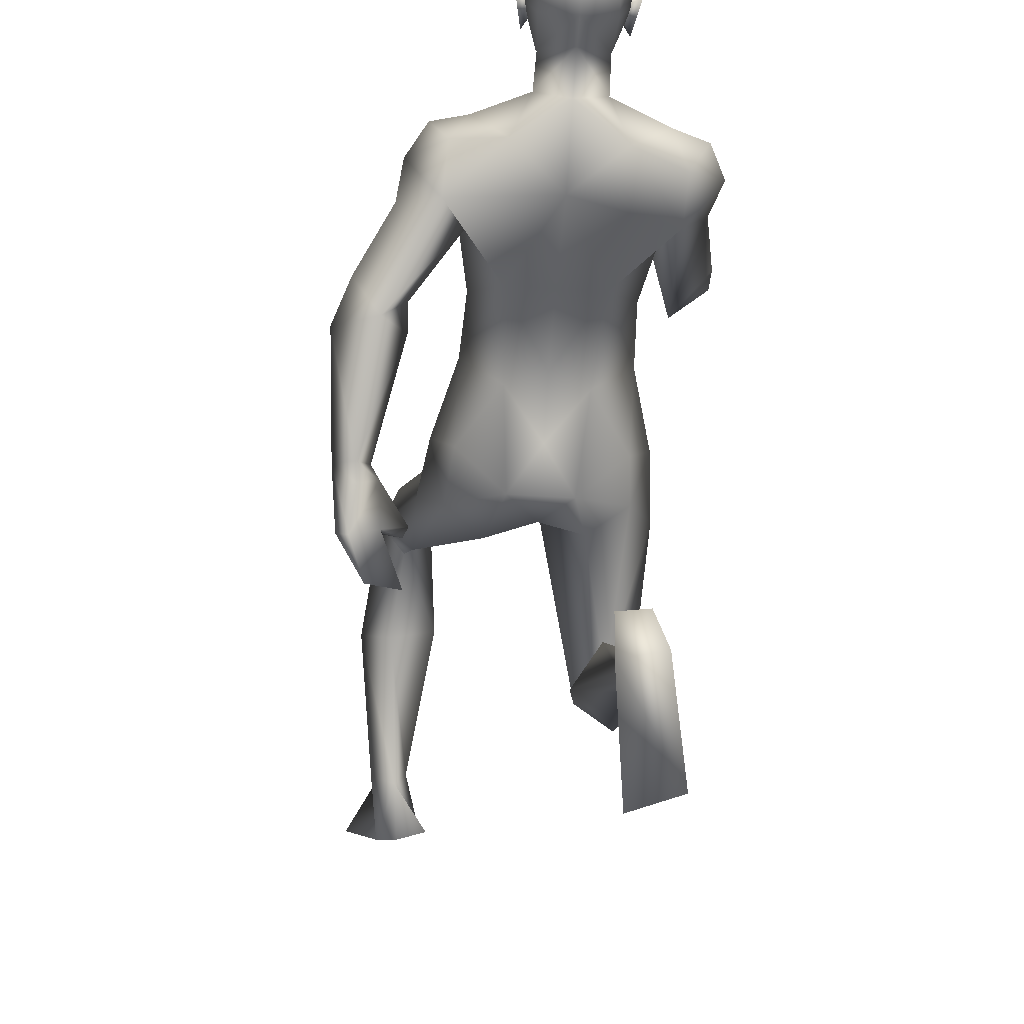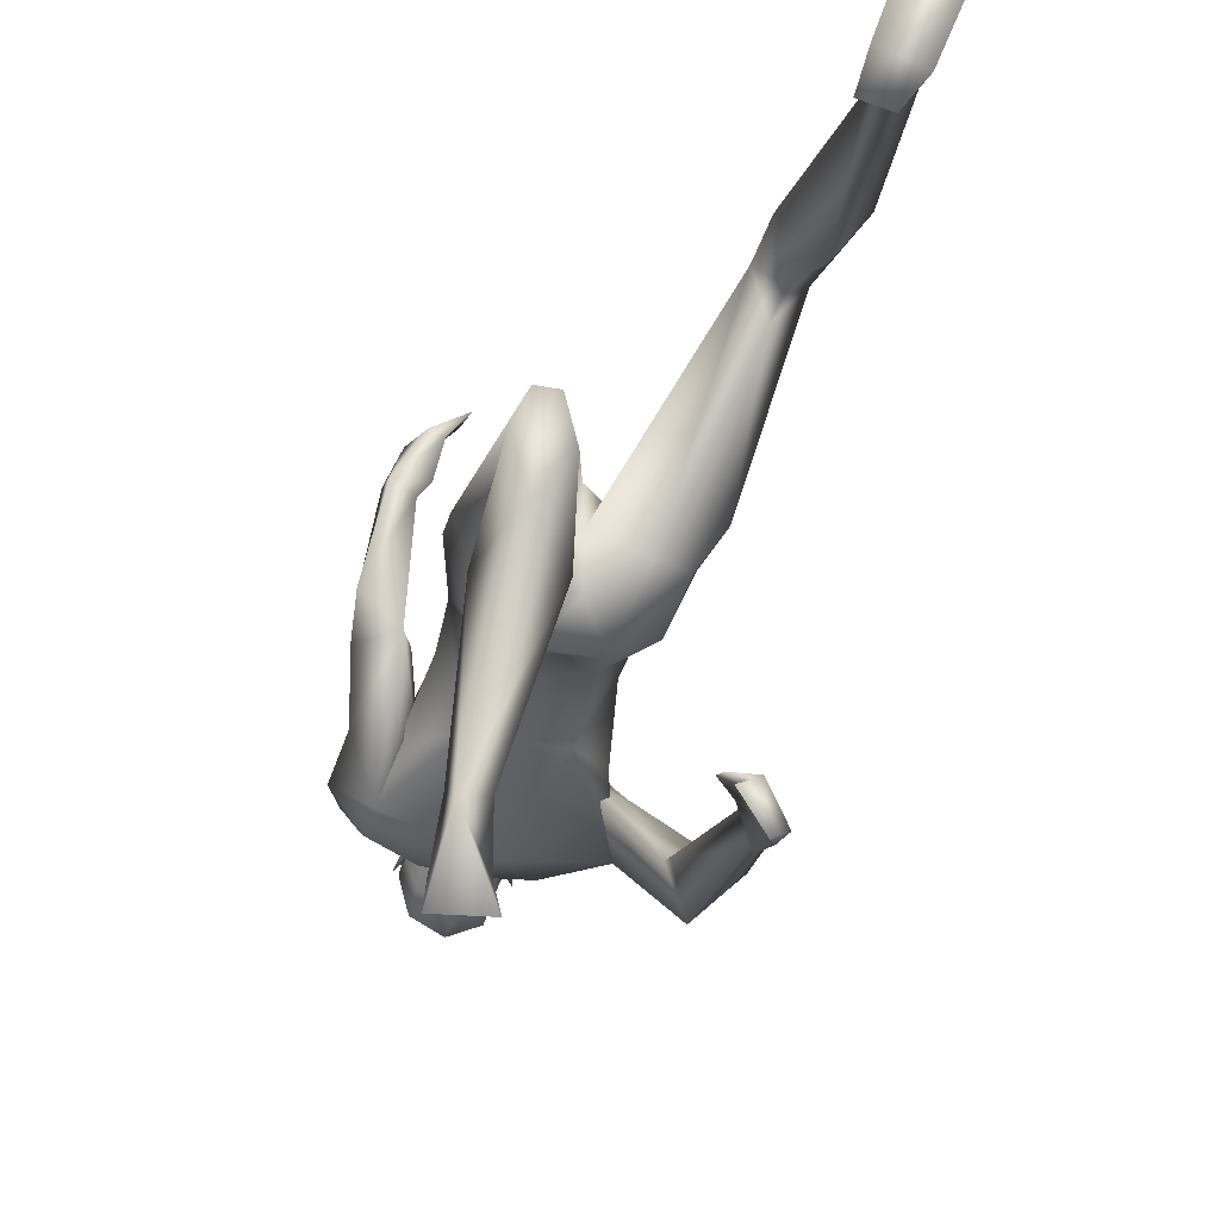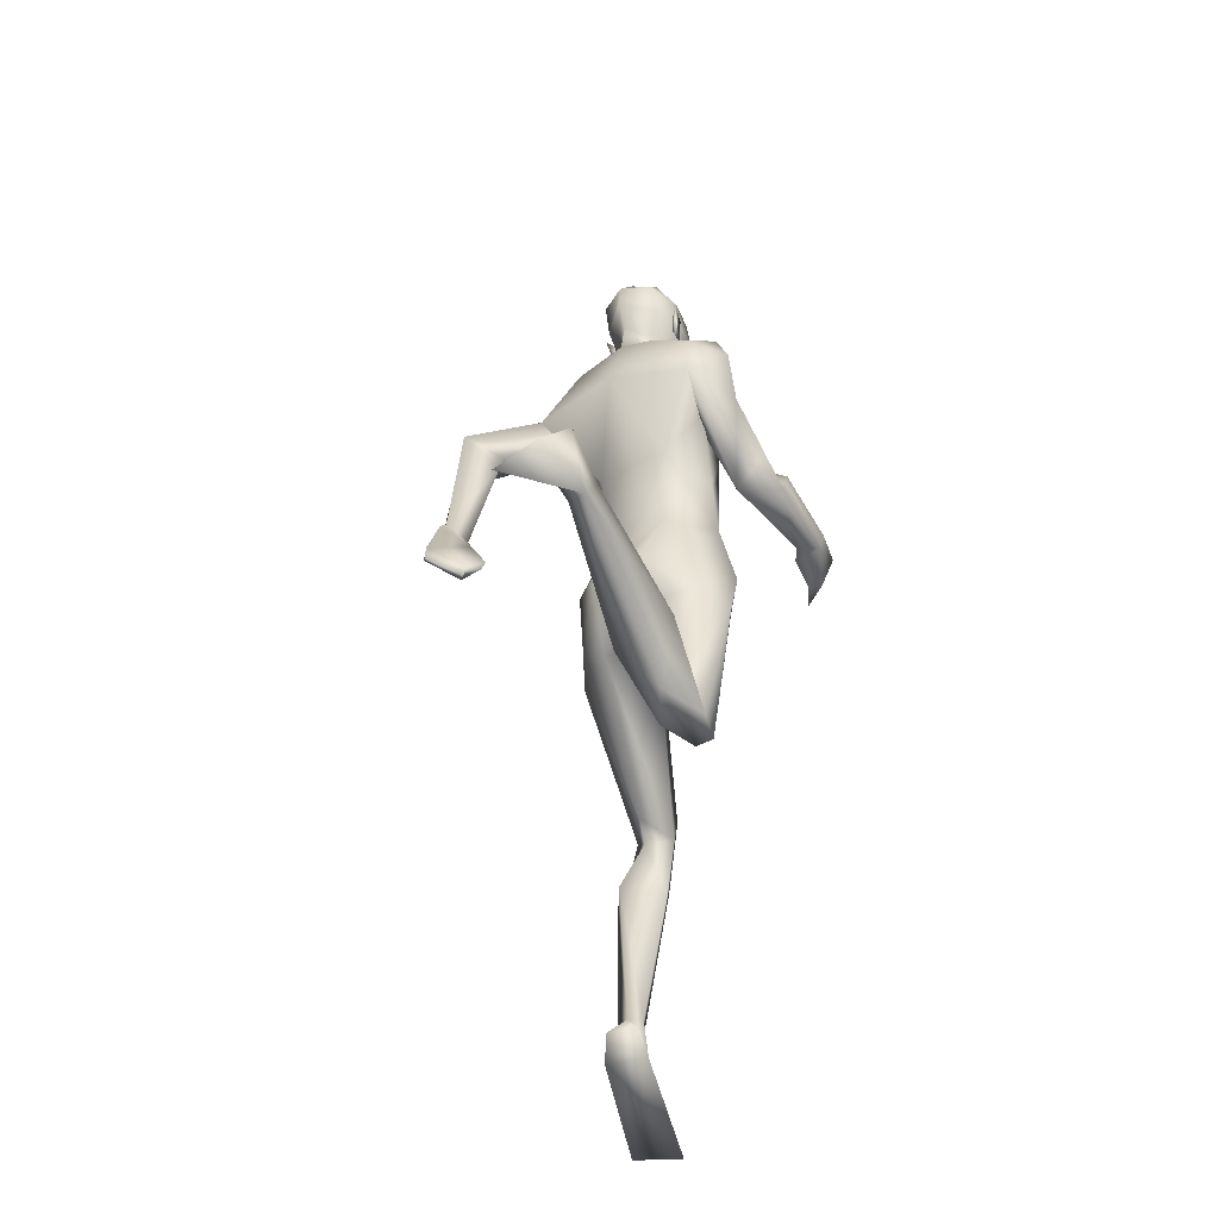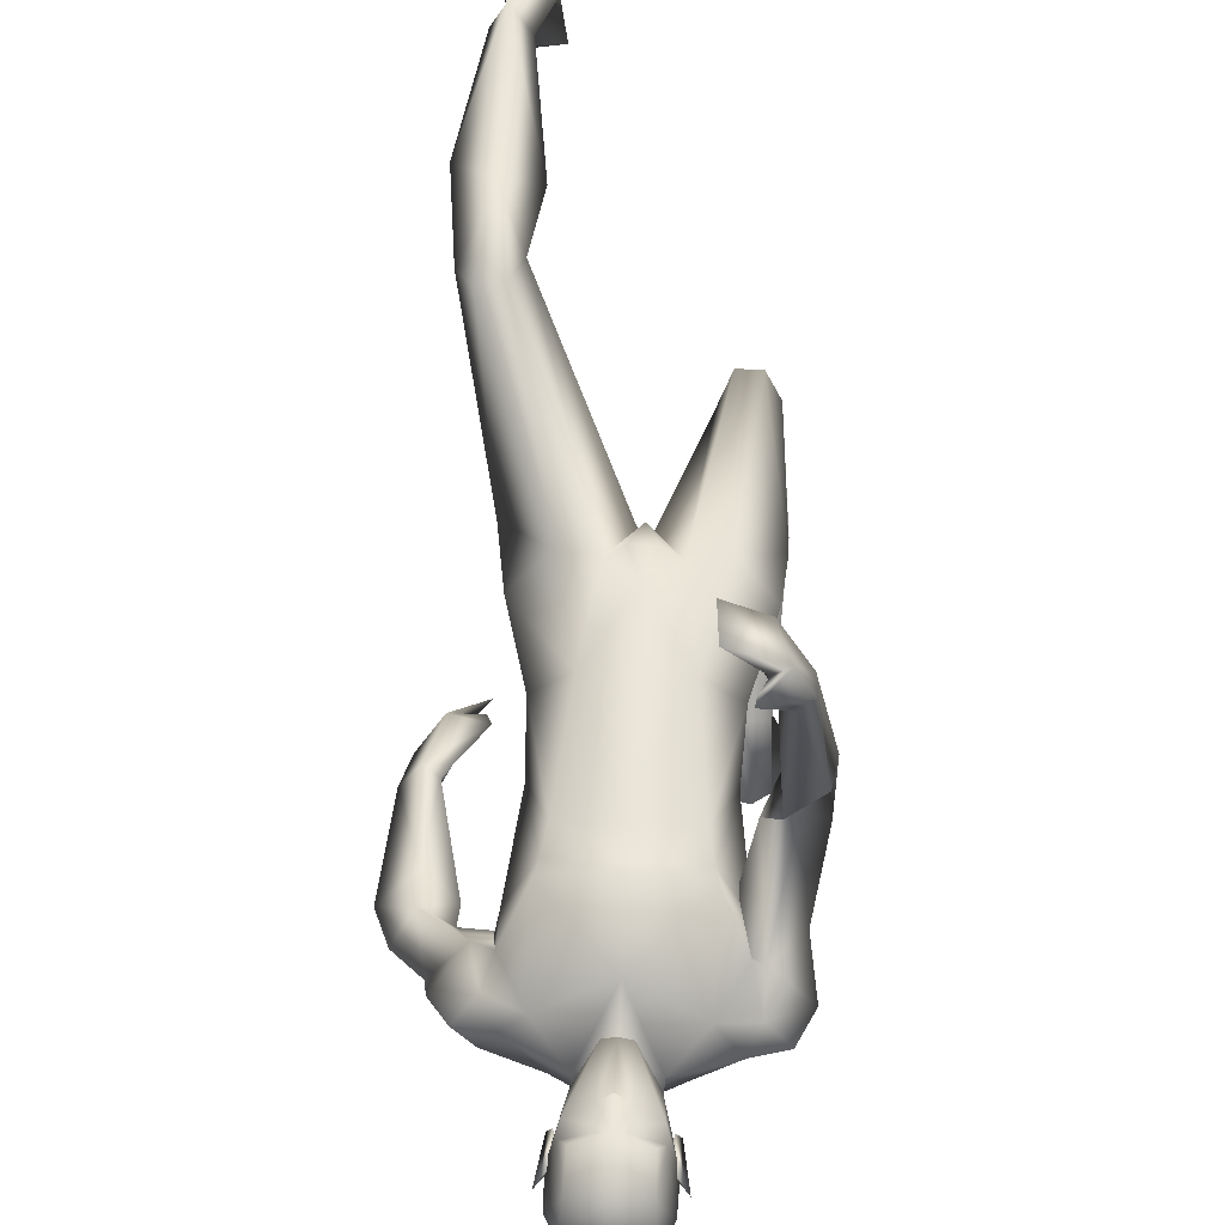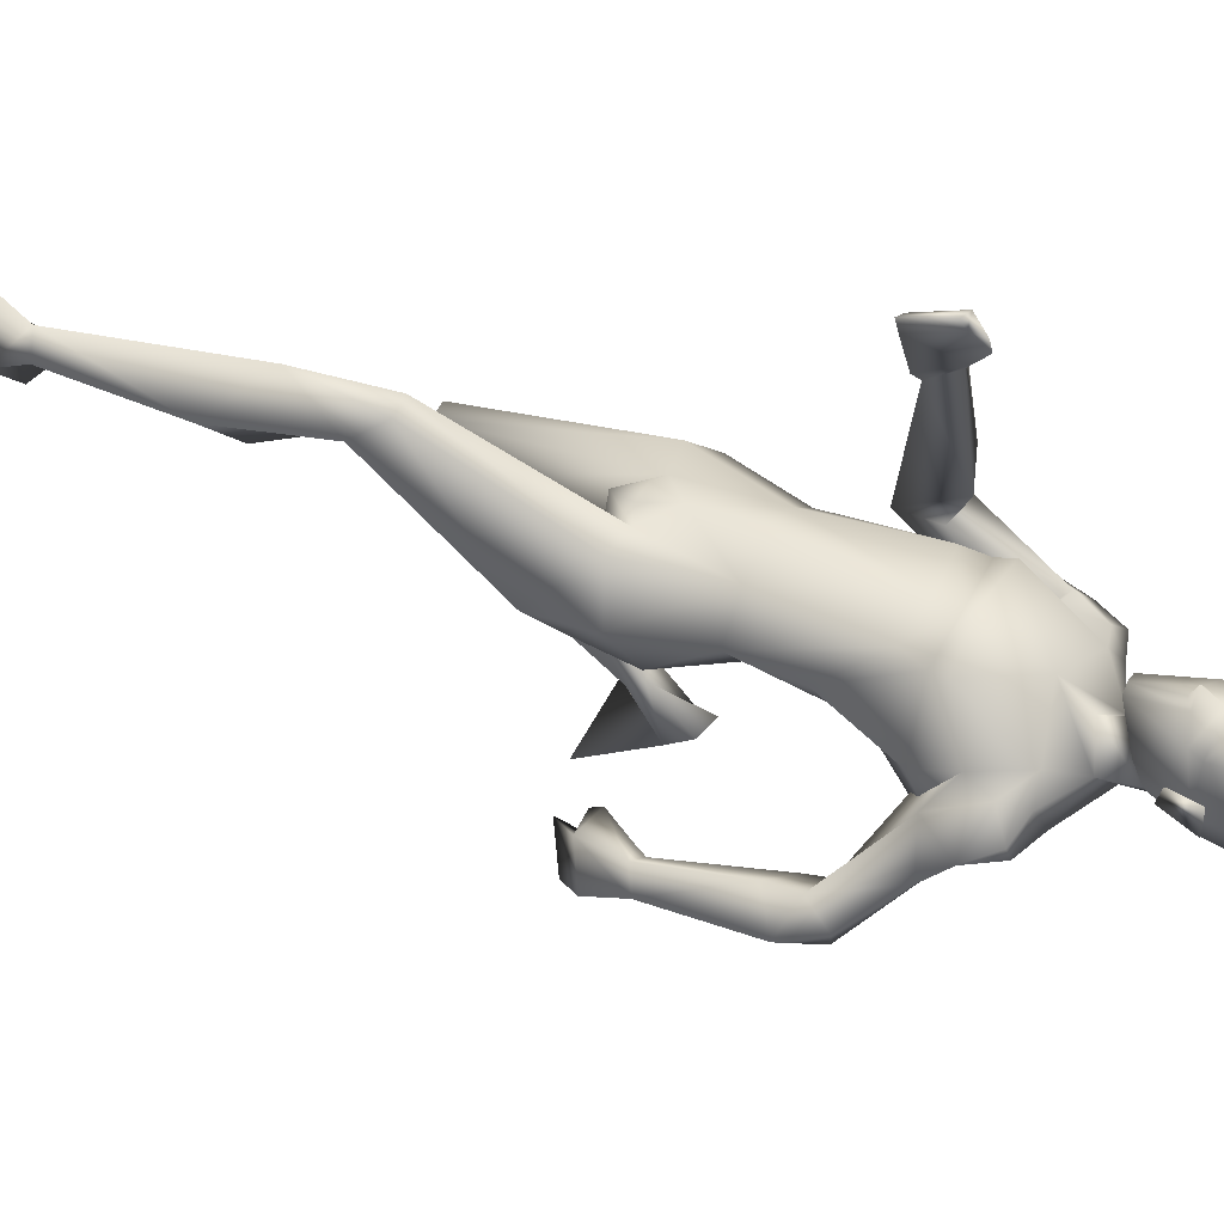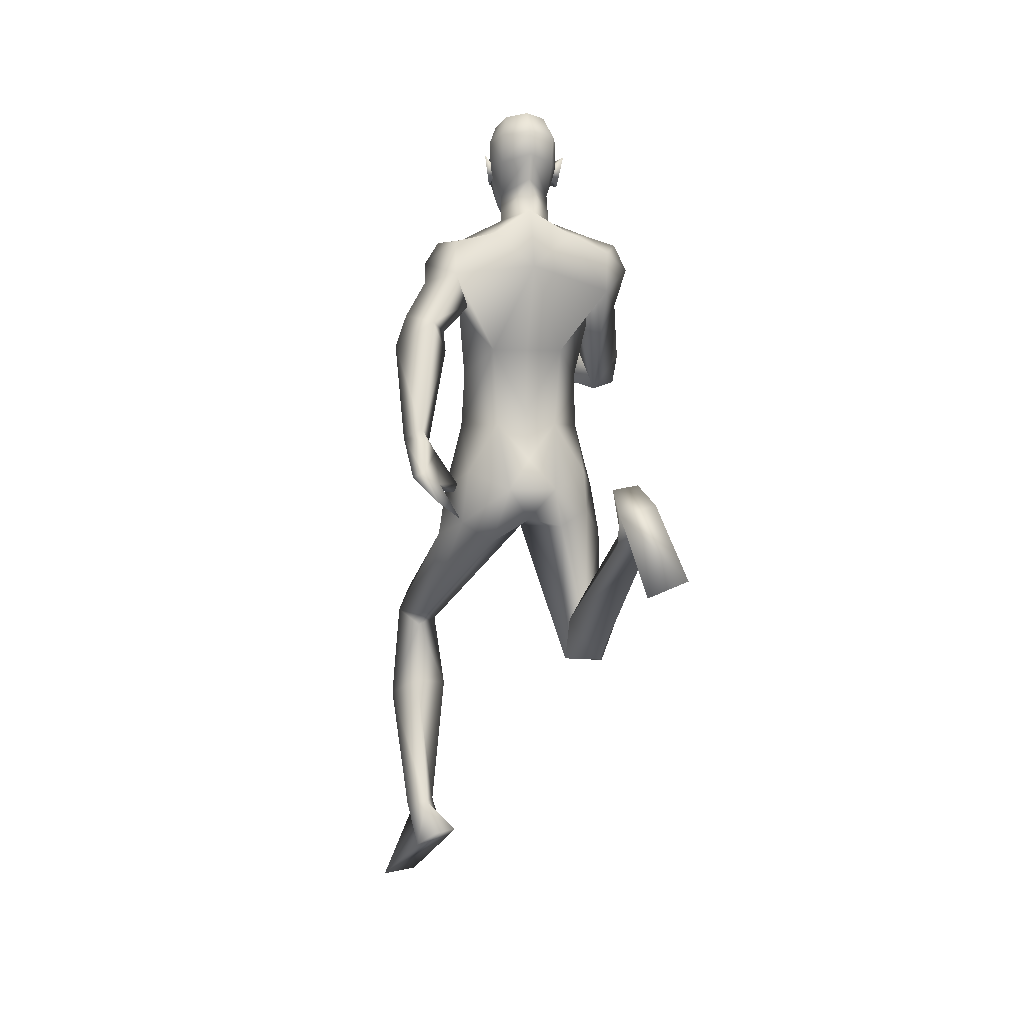
<metadata>
{"format":"obj","ext":"obj","renderer":"f3d","projection":"perspective","resolution":1024,"background":"white","views":[{"elev":-60.9,"azim":176.1,"up":"+Z"},{"elev":-35.3,"azim":-14.0,"up":"+Z"},{"elev":-39.4,"azim":-144.1,"up":"+Y"},{"elev":58.7,"azim":-177.1,"up":"+Z"},{"elev":48.2,"azim":117.0,"up":"+Z"},{"elev":2.1,"azim":168.9,"up":"+Y"}]}
</metadata>
<code>
o Man_Body
v 0.002355 4.11 -0.2053
v 0.2517 4.02 -0.2201
v -0.2472 4.021 -0.2199
v 0.5115 4.01 0.1146
v -0.5068 4.011 0.115
v 0.2826 4.007 0.3336
v -0.2776 4.008 0.3338
v 0.002531 4.009 0.4581
v 0.002408 5.343 -0.5667
v 0.329 5.622 -0.494
v -0.3242 5.622 -0.494
v 0.4128 5.568 0.01335
v -0.408 5.568 0.01335
v 0.002408 5.457 0.1884
v 0.3868 4.974 0.3593
v -0.382 4.974 0.3593
v 0.002408 4.988 0.4049
v 0.002408 4.652 -0.2609
v 0.2951 4.653 -0.2584
v -0.2903 4.653 -0.2584
v 0.4906 4.449 0.07595
v -0.4857 4.449 0.07595
v 0.3546 4.808 0.3992
v -0.3497 4.808 0.3992
v 0.002408 4.838 0.4222
v 0.4114 5.084 0.3861
v -0.4066 5.084 0.3861
v 0.002408 5.047 0.4254
v 0.002408 5.83 -0.4018
v 0.2109 5.763 -0.1581
v -0.2061 5.763 -0.1581
v 0.002408 5.665 0.01351
v 0.6727 2.505 1.239
v -0.3879 1.973 -0.1048
v 0.9308 2.325 1.084
v -0.6374 1.981 -0.3509
v 0.1918 3.392 0.346
v -0.1893 3.393 0.3463
v 0.000855 3.138 0.03426
v 0.3025 3.002 -0.2088
v -0.2803 3.144 -0.3542
v 0.9013 0.5861 0.777
v -0.666 3.105 -1.613
v 0.744 0.6106 0.6722
v -0.4804 3.142 -1.59
v 0.6733 0.6204 0.7684
v -0.4466 3.04 -1.643
v 0.8085 0.5646 0.9427
v -0.6394 2.955 -1.729
v 0.5732 5.254 -0.004825
v -0.5684 5.254 -0.004825
v 0.2038 5.99 -0.1086
v -0.199 5.99 -0.1086
v 0.002408 5.838 0.089
v 0.002408 6.1 -0.3521
v 0.7066 5.108 -0.2329
v -0.6303 5.302 0.05771
v 0.6467 5.556 -0.3944
v -0.6555 5.471 -0.4441
v 0.6291 5.438 -0.0508
v -0.6292 5.51 -0.08113
v 0.6675 5.275 -0.5418
v -0.6481 5.152 -0.4632
v 0.9147 5.201 -0.4717
v -0.8191 5.057 -0.05645
v 0.762 5.56 -0.1725
v -0.7713 5.562 -0.2347
v 0.5431 5.597 -0.1239
v -0.5591 5.627 -0.2185
v 0.5728 4.979 -0.1412
v -0.4319 5.102 -0.09433
v 1.005 4.698 -0.7378
v -0.7511 4.665 0.3607
v 1.122 4.898 -0.8008
v -0.9017 4.631 0.1771
v 0.9501 4.83 -1.124
v 0.8135 4.769 -0.8003
v -0.5744 4.661 0.2401
v 1.058 3.816 -0.9514
v -0.7834 4.595 1.204
v 1.178 3.894 -1.059
v -0.7743 4.426 1.147
v 1.047 3.972 -1.155
v -0.6149 4.458 1.067
v 0.9667 3.867 -0.9942
v -0.6915 4.633 1.15
v 1.007 4.477 -0.7688
v -0.8792 4.669 0.5284
v 1.222 4.641 -0.8902
v -0.9168 4.408 0.394
v -0.6751 4.34 0.1195
v 0.8068 4.612 -0.8664
v -0.6747 4.747 0.3871
v 0.000289 3.203 -0.3365
v 0.6503 3.473 0.1109
v -0.6481 3.473 0.1118
v 0.001697 3.569 0.4145
v 0.5071 3.61 -0.236
v -0.5047 3.614 -0.2338
v 0.1986 3.464 -0.5001
v -0.1972 3.465 -0.4997
v 0.4213 3.366 0.3568
v -0.419 3.363 0.3564
v 0.001367 3.718 -0.3367
v 0.5471 3.171 -0.1325
v -0.5366 3.275 -0.2045
v 0.759 1.91 1.236
v -0.5268 2.032 -0.7128
v 1.015 1.577 0.9364
v -0.7031 2.508 -0.7989
v 0.8228 1.719 0.6952
v -0.4235 2.592 -0.6261
v 0.5447 1.659 0.8974
v -0.2419 2.386 -0.841
v 0.7696 2.195 0.9449
v -0.4815 2.08 -0.5191
v 0.002408 6.681 0.08299
v 0.002408 6.545 0.3288
v 0.002408 6.299 0.3984
v 0.002408 6.243 0.384
v 0.08336 6.11 0.367
v -0.07855 6.11 0.367
v 0.002408 5.787 0.3109
v 0.07784 5.792 0.2931
v -0.07302 5.792 0.2931
v 0.2264 6.161 0.2886
v -0.2216 6.161 0.2886
v 0.2348 6.243 0.245
v -0.23 6.243 0.245
v 0.1991 6.499 0.2412
v -0.1943 6.499 0.2412
v 0.2103 6.596 0.1008
v -0.2055 6.596 0.1008
v 0.1664 6.649 -0.1434
v -0.1616 6.649 -0.1434
v 0.2881 6.449 -0.07663
v -0.2833 6.449 -0.07663
v 0.2952 6.24 -0.05598
v -0.2904 6.24 -0.05598
v 0.002408 6.303 -0.4278
v 0.002408 6.496 -0.4095
v 0.002408 6.674 -0.2423
v 0.8428 0.2451 0.5457
v -0.6825 3.369 -1.928
v 0.7106 0.3709 0.3844
v -0.5767 3.524 -1.773
v 0.5699 0.2666 0.6728
v -0.39 3.295 -1.936
v 0.7596 -0.1455 1.352
v -0.47 2.689 -2.478
v 1.06 -0.1451 1.166
v -0.7995 2.811 -2.437
v 0.5222 0.3947 0.4547
v -0.3776 3.488 -1.766
v 0.002408 6.066 0.3588
v 0.002408 6.11 0.4628
v 0.1911 6.294 0.3301
v -0.1863 6.294 0.3301
v 0.3448 6.322 -0.1308
v -0.34 6.322 -0.1308
v 0.2881 6.303 0.02101
v -0.2833 6.303 0.02101
v 0.2663 6.098 0.02516
v -0.2615 6.098 0.02516
v 0.2996 6.076 -0.07256
v -0.2948 6.076 -0.07256
v 0.223 6.213 -0.03812
v -0.2182 6.213 -0.03812
v 0.219 6.246 -0.2667
v -0.2141 6.246 -0.2667
v 0.2154 6.472 -0.3143
v -0.2106 6.472 -0.3143
v 0.7142 2.315 0.798
v -0.4663 2.272 -0.4747
v 0.8231 2.516 1.221
v -0.5393 1.964 -0.1121
v 0.6022 2.241 1.086
v -0.3034 2.009 -0.4044
v 1.135 3.584 -1.276
v -0.5849 4.362 1.471
v 0.9721 3.475 -1.045
v -0.6631 4.644 1.545
v 0.9617 3.388 -1.461
v -0.3358 4.404 1.669
v 0.7535 3.248 -1.273
v -0.3537 4.699 1.774
v 0.7722 3.459 -1.067
v -0.5209 4.787 1.547
v 1.061 3.618 -1.343
v -0.4849 4.373 1.437
v 0.8946 3.525 -1.1
v -0.5707 4.664 1.494
v 1.031 3.884 -1.242
v -0.5393 4.427 1.162
v 0.9137 3.784 -1.012
v -0.6461 4.673 1.231
v 0.741 3.524 -1.053
v -0.5106 4.812 1.479
v 0.712 3.068 0.1106
v -0.682 3.081 -0.04346
v -0.1995 5.919 0.05139
v 0.2043 5.919 0.05139
v -0.07664 3.347 0.3856
v 0.07905 3.347 0.3855
v 0.000795 3.175 0.3238
v -0.8743 5.351 -0.2338
v 0.8848 5.376 -0.2617
v 0.467 5.062 -0.2223
v -0.568 4.979 -0.1412
f 50 26 15
f 16 27 51
f 68 30 12
f 13 31 69
f 50 12 26
f 27 13 51
f 10 58 62
f 63 59 11
f 60 66 68
f 69 67 61
f 9 62 19
f 20 63 9
f 19 18 9
f 9 18 20
f 10 62 9
f 9 63 11
f 68 12 60
f 61 13 69
f 98 4 95
f 96 5 99
f 98 2 4
f 5 3 99
f 72 87 89
f 90 88 73
f 72 89 74
f 75 90 73
f 77 92 72
f 73 93 78
f 92 87 72
f 73 88 93
f 37 102 6
f 7 103 38
f 39 94 40
f 41 94 39
f 104 1 2
f 3 1 104
f 95 105 98
f 99 106 96
f 100 98 105
f 106 99 101
f 100 104 2
f 3 104 101
f 2 98 100
f 101 99 3
f 6 102 95
f 96 103 7
f 95 4 6
f 7 5 96
f 107 175 33
f 34 176 108
f 177 173 115
f 116 174 178
f 173 35 115
f 116 36 174
f 118 132 117
f 117 133 118
f 132 134 117
f 117 135 133
f 134 142 117
f 117 142 135
f 149 151 48
f 49 152 150
f 145 153 44
f 45 154 146
f 120 156 121
f 122 156 120
f 121 156 155
f 155 156 122
f 54 124 123
f 123 125 54
f 155 123 121
f 122 123 155
f 123 124 121
f 122 125 123
f 147 143 151
f 152 144 148
f 147 151 149
f 150 152 148
f 143 147 145
f 146 148 144
f 147 153 145
f 146 154 148
f 44 153 147
f 148 154 45
f 44 147 46
f 47 148 45
f 48 151 143
f 144 152 49
f 48 143 42
f 43 144 49
f 48 46 147
f 148 47 49
f 48 147 149
f 150 148 49
f 44 42 143
f 144 43 45
f 44 143 145
f 146 144 45
f 130 136 132
f 133 137 131
f 136 134 132
f 133 135 137
f 119 130 118
f 118 131 119
f 121 126 120
f 120 127 122
f 126 128 120
f 120 129 127
f 107 33 177
f 178 34 108
f 107 177 113
f 114 178 108
f 48 107 113
f 114 108 49
f 48 113 46
f 47 114 49
f 113 177 115
f 116 178 114
f 113 115 111
f 112 116 114
f 46 113 111
f 112 114 47
f 46 111 44
f 45 112 47
f 111 115 109
f 110 116 112
f 115 35 109
f 110 36 116
f 44 111 109
f 110 112 45
f 44 109 42
f 43 110 45
f 109 35 107
f 108 36 110
f 35 175 107
f 108 176 36
f 42 109 48
f 49 110 43
f 109 107 48
f 49 108 110
f 100 105 40
f 41 106 101
f 100 40 94
f 94 41 101
f 76 83 92
f 93 84 91
f 83 85 92
f 93 86 84
f 76 92 77
f 78 93 91
f 92 85 87
f 88 86 93
f 85 79 87
f 88 80 86
f 89 81 83
f 84 82 90
f 89 83 76
f 91 84 90
f 74 89 76
f 91 90 75
f 87 79 81
f 82 80 88
f 87 81 89
f 90 82 88
f 56 60 50
f 51 61 57
f 60 12 50
f 51 13 61
f 56 77 72
f 73 78 57
f 62 64 76
f 91 65 63
f 64 74 76
f 91 75 65
f 64 56 72
f 73 57 65
f 64 72 74
f 75 73 65
f 10 68 58
f 59 69 11
f 68 66 58
f 59 67 69
f 10 29 30
f 31 29 11
f 10 30 68
f 69 31 11
f 15 23 21
f 22 24 16
f 30 29 55
f 55 29 31
f 30 55 52
f 53 55 31
f 32 30 52
f 53 31 32
f 32 52 54
f 54 53 32
f 12 30 14
f 14 31 13
f 30 32 14
f 14 32 31
f 26 12 14
f 14 13 27
f 26 14 28
f 28 14 27
f 15 26 28
f 28 27 16
f 15 28 17
f 17 28 16
f 23 15 17
f 17 16 24
f 23 17 25
f 25 17 24
f 6 23 25
f 25 24 7
f 6 25 8
f 8 25 7
f 4 21 23
f 24 22 5
f 4 23 6
f 7 24 5
f 2 19 4
f 5 20 3
f 19 21 4
f 5 22 20
f 1 18 19
f 18 1 20
f 2 1 19
f 20 1 3
f 130 157 128
f 129 158 131
f 157 120 128
f 129 120 158
f 120 157 119
f 119 158 120
f 157 130 119
f 119 131 158
f 138 128 126
f 127 129 139
f 52 55 140
f 140 55 53
f 9 29 10
f 11 29 9
f 141 142 134
f 135 142 141
f 128 138 136
f 137 139 129
f 136 130 128
f 129 131 137
f 118 130 132
f 133 131 118
f 6 8 97
f 97 8 7
f 97 37 6
f 7 38 97
f 159 167 161
f 162 168 160
f 161 167 163
f 164 168 162
f 163 167 165
f 166 168 164
f 165 167 159
f 160 168 166
f 140 169 52
f 53 170 140
f 169 138 52
f 53 139 170
f 136 171 134
f 135 172 137
f 171 141 134
f 135 141 172
f 105 173 40
f 41 174 106
f 177 40 173
f 174 41 178
f 181 187 191
f 192 188 182
f 181 191 185
f 186 192 182
f 179 183 189
f 190 184 180
f 79 195 197
f 198 196 80
f 195 79 85
f 86 80 196
f 81 193 83
f 84 194 82
f 81 179 189
f 190 180 82
f 81 189 193
f 194 190 82
f 195 191 197
f 198 192 196
f 191 187 197
f 198 188 192
f 183 185 191
f 192 186 184
f 183 191 189
f 190 192 184
f 181 79 197
f 198 80 182
f 181 197 187
f 188 198 182
f 179 181 183
f 184 182 180
f 181 185 183
f 184 186 182
f 175 102 33
f 34 103 176
f 102 37 33
f 34 38 103
f 39 177 37
f 38 178 39
f 177 33 37
f 38 34 178
f 40 177 39
f 39 178 41
f 141 171 169
f 170 172 141
f 141 169 140
f 140 170 141
f 138 169 136
f 137 170 139
f 169 171 136
f 137 172 170
f 161 165 159
f 160 166 162
f 161 163 165
f 166 164 162
f 195 85 83
f 84 86 196
f 83 193 195
f 196 194 84
f 189 191 195
f 196 192 190
f 195 193 189
f 190 194 196
f 81 79 181
f 182 80 82
f 181 179 81
f 82 180 182
f 35 199 175
f 95 199 105
f 200 36 176
f 200 96 106
f 174 36 200
f 200 106 174
f 103 96 200
f 200 176 103
f 102 175 199
f 199 95 102
f 173 105 199
f 199 35 173
f 125 201 54
f 201 53 54
f 52 202 54
f 202 124 54
f 138 126 202
f 202 52 138
f 139 53 201
f 201 127 139
f 124 202 126
f 126 121 124
f 127 201 125
f 125 122 127
f 204 37 97
f 97 38 203
f 206 67 59
f 206 65 57
f 66 207 58
f 64 207 56
f 60 56 207
f 207 66 60
f 61 67 206
f 206 57 61
f 62 58 207
f 207 64 62
f 63 65 206
f 206 59 63
f 50 208 56
f 208 77 56
f 76 77 208
f 208 62 76
f 15 21 70
f 70 50 15
f 62 70 19
f 70 21 19
f 209 22 16
f 16 51 209
f 63 20 209
f 20 22 209
f 71 78 91
f 91 63 71
f 51 57 71
f 57 78 71
f 51 63 209
f 51 71 63
f 50 70 62
f 50 62 208
f 94 101 100
f 100 101 104
f 97 203 204
f 204 203 205
f 205 37 204
f 38 205 203
f 37 205 39
f 205 38 39

</code>
